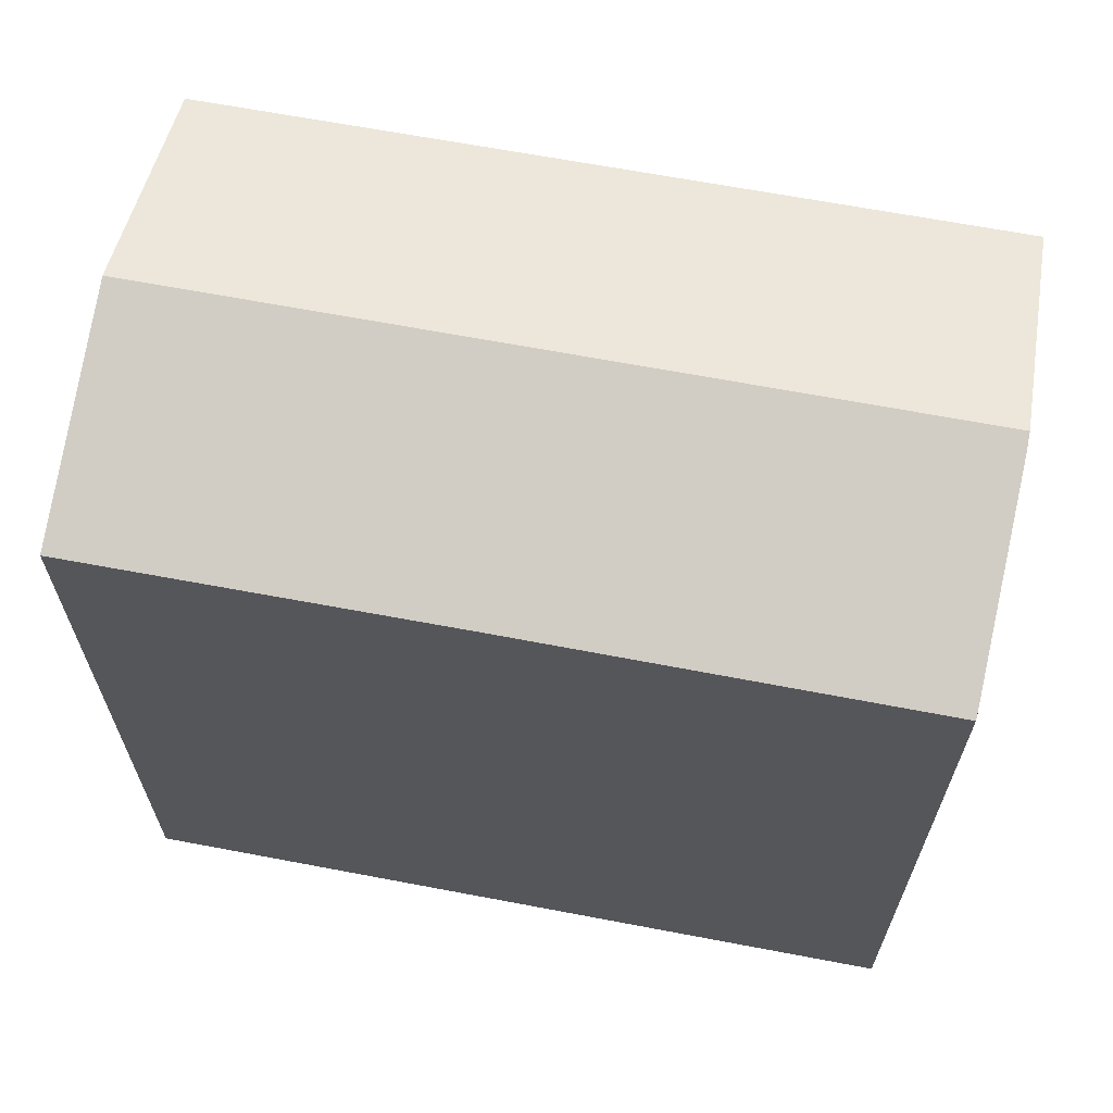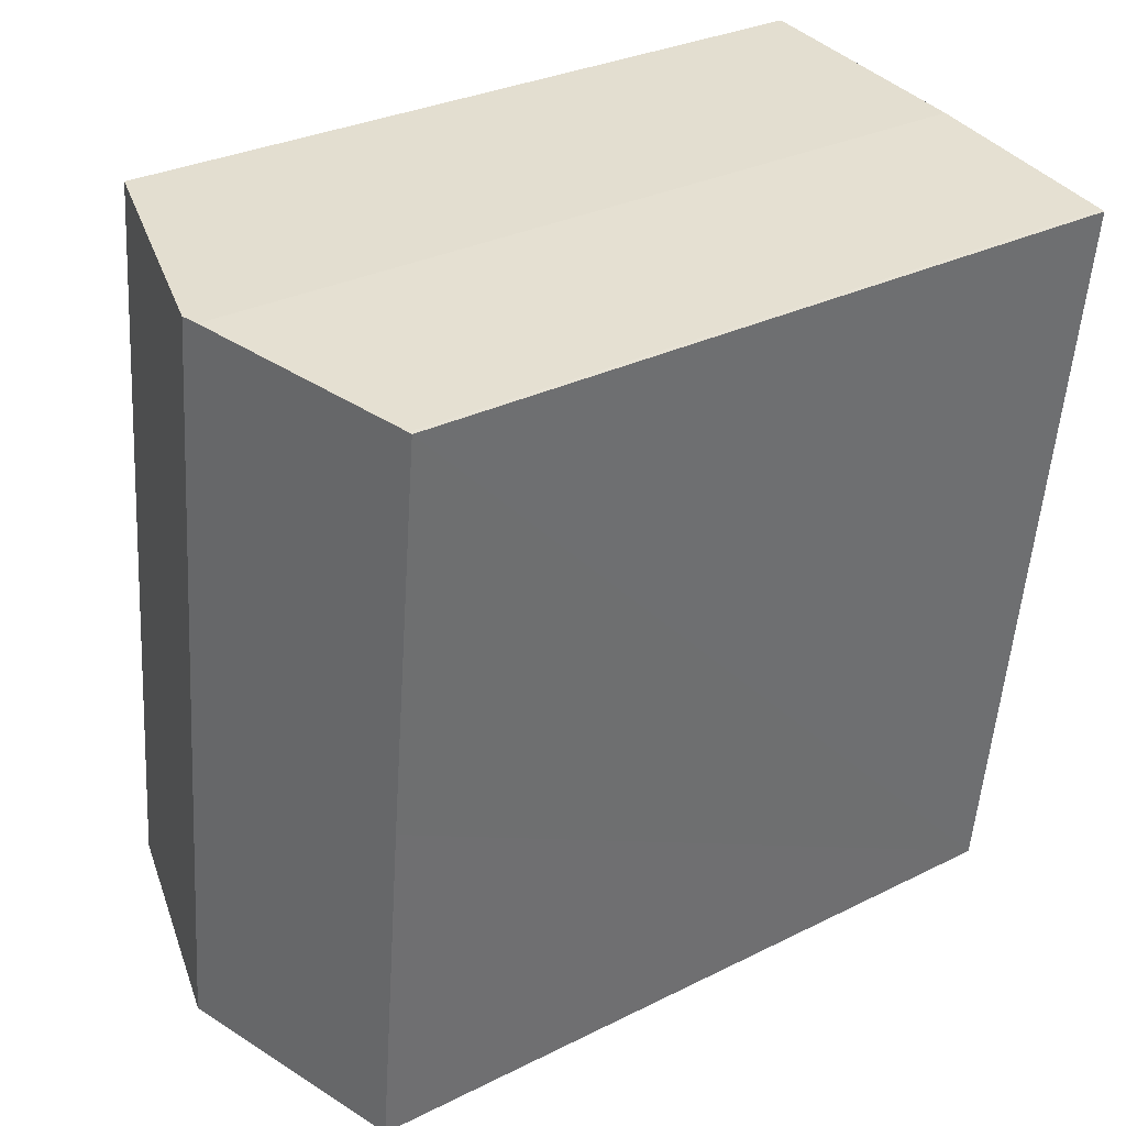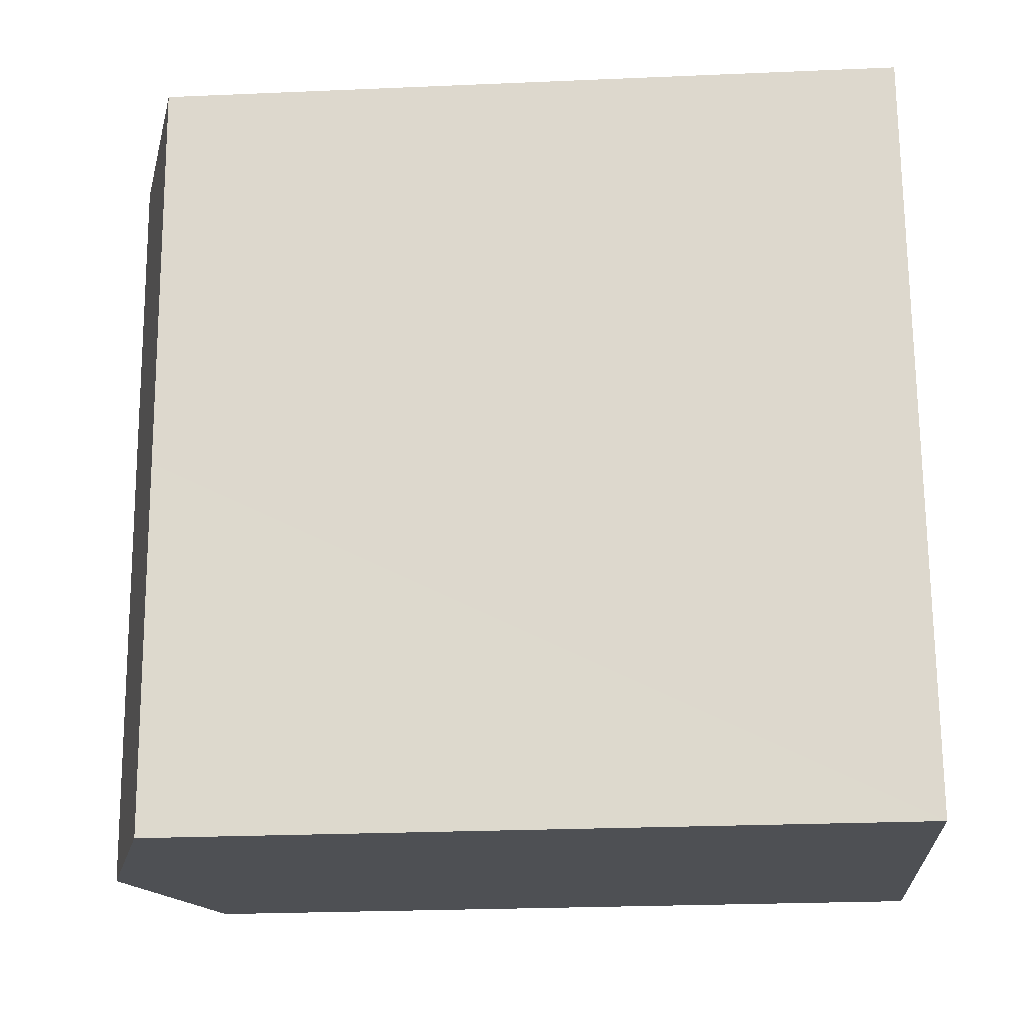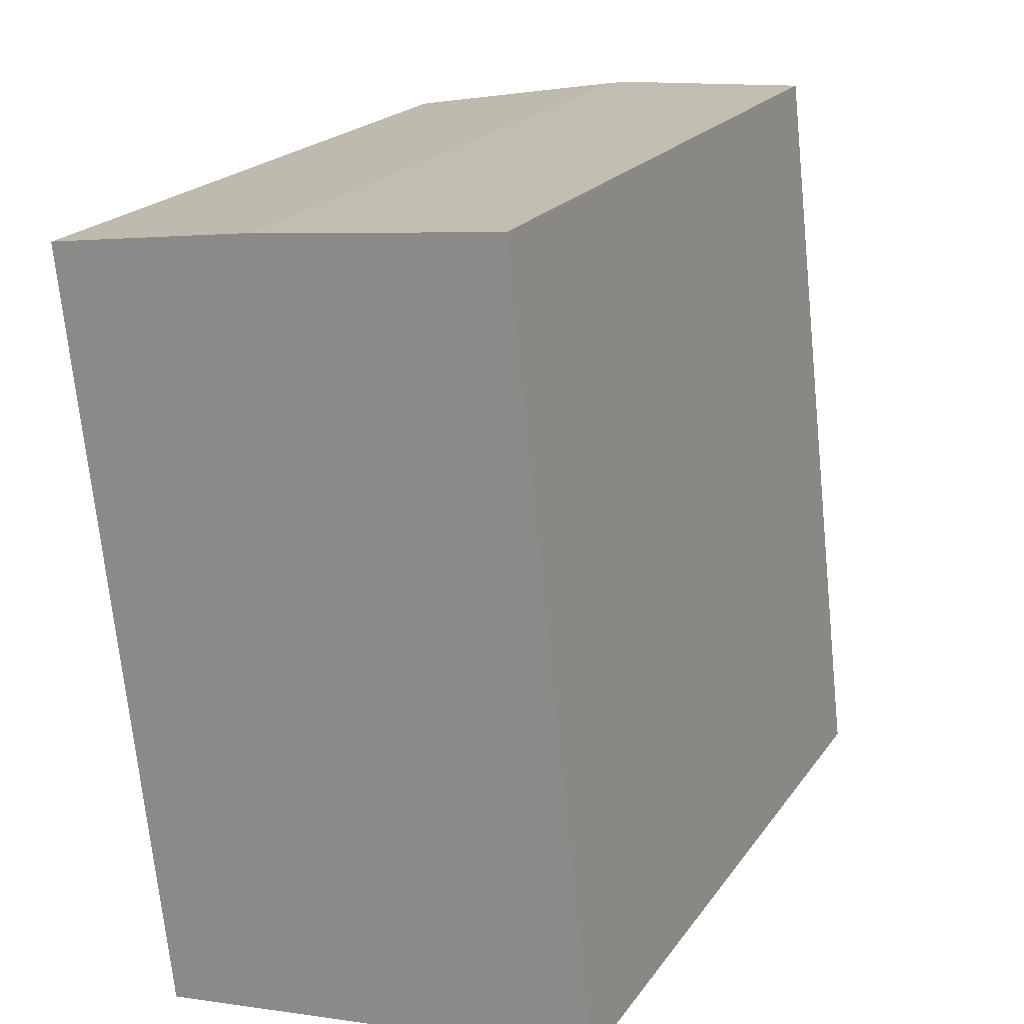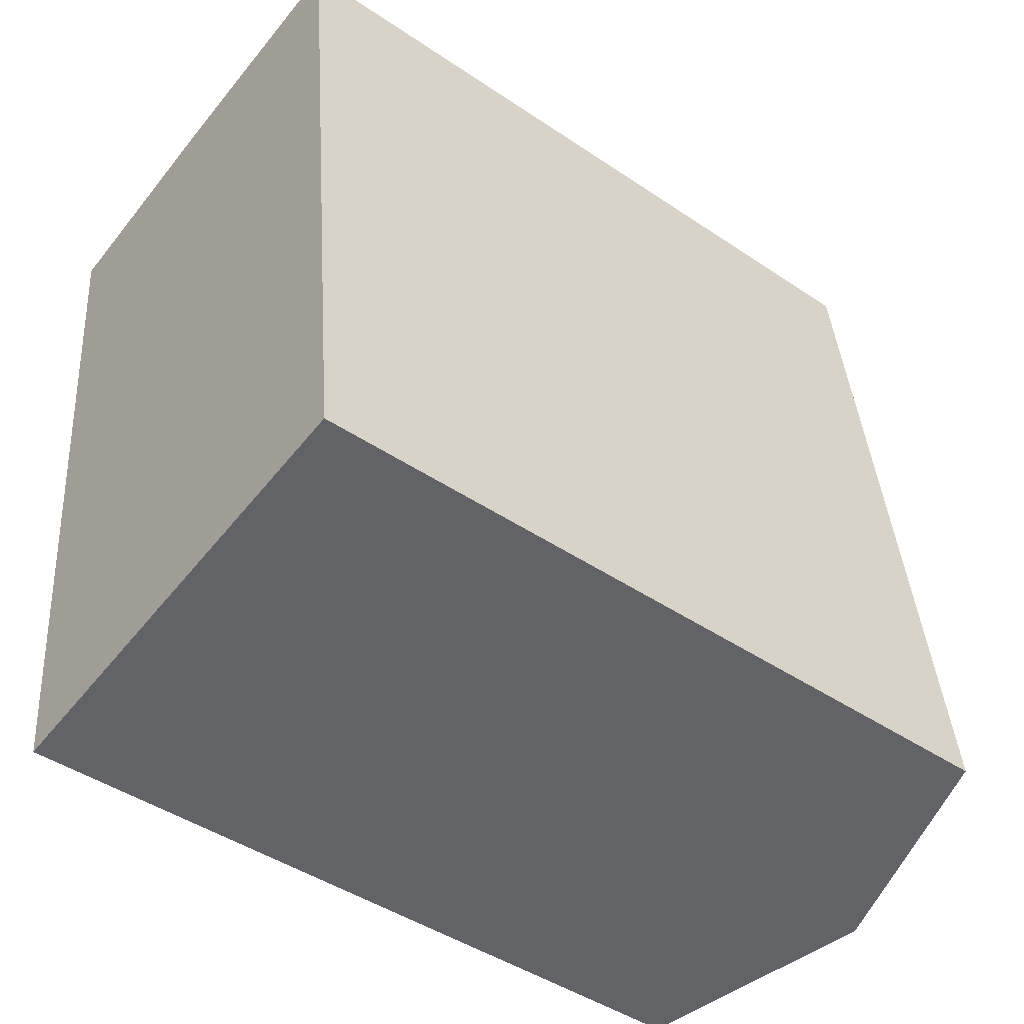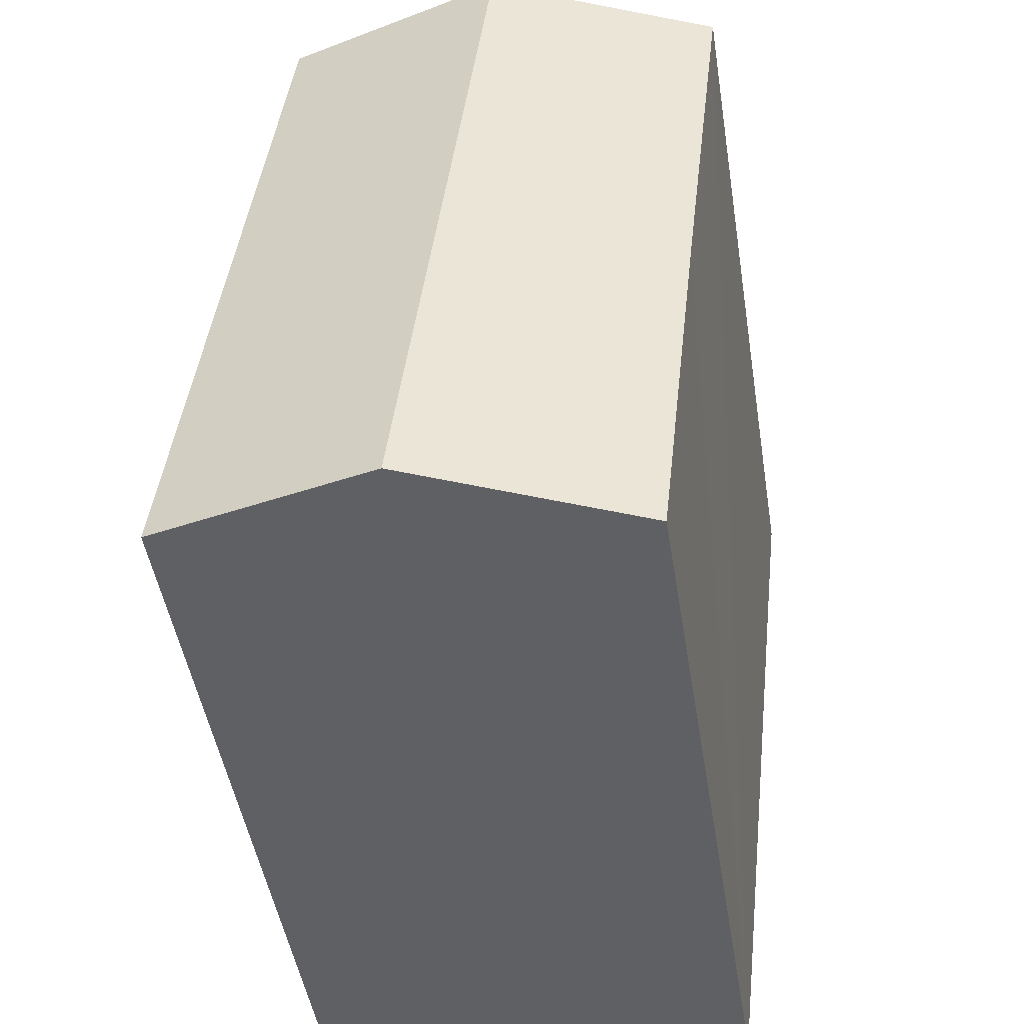
<metadata>
{"format":"obj","ext":"obj","renderer":"f3d","projection":"perspective","resolution":1024,"background":"white","views":[{"elev":65.6,"azim":-85.7,"up":"+Y"},{"elev":30.3,"azim":-125.9,"up":"+Z"},{"elev":-25.8,"azim":-86.1,"up":"+Z"},{"elev":20.5,"azim":25.0,"up":"+Z"},{"elev":-44.8,"azim":51.9,"up":"+Z"},{"elev":-47.9,"azim":-170.9,"up":"+Z"}]}
</metadata>
<code>
v  1.014 16.17 -8.713
v  6.852 17.68 -16.06
v  1.909 16.16 -16.7
v  4.937 17.68 0.687
v  0 16.16 9.896e-16
v  9.902 16.16 1.208
v  10.71 16.16 -5.924
v  11 16.16 -8.488
v  11.79 16.16 -15.43
v  0.081 16.19 0.016
v  4.591 17.57 0.651
v  4.591 -3.986e-17 0.651
v  0.081 -9.797e-19 0.016
v  9.902 -7.397e-17 1.208
v  4.937 -4.207e-17 0.687
v  0 0 0
v  10.71 3.627e-16 -5.924
v  11.79 9.449e-16 -15.43
v  11 5.197e-16 -8.488
v  1.909 1.022e-15 -16.7
v  6.852 9.836e-16 -16.06
v  1.014 5.335e-16 -8.713
g defaultobject
f 1 2 3
f 2 1 4
f 4 1 5
f 6 2 4
f 2 6 7
f 2 7 8
f 2 8 9
f 10 4 5
f 4 10 11
f 10 12 11
f 12 10 13
f 11 6 4
f 6 11 12
f 6 12 14
f 14 12 15
f 5 13 10
f 13 5 16
f 14 7 6
f 7 14 8
f 8 14 9
f 9 14 17
f 9 17 18
f 18 17 19
f 18 2 9
f 2 18 3
f 3 18 20
f 20 18 21
f 20 1 3
f 1 20 5
f 5 20 16
f 16 20 22
f 19 21 18
f 21 19 20
f 20 19 22
f 22 19 17
f 22 17 14
f 22 14 16
f 16 14 15
f 16 15 12
f 16 12 13

</code>
